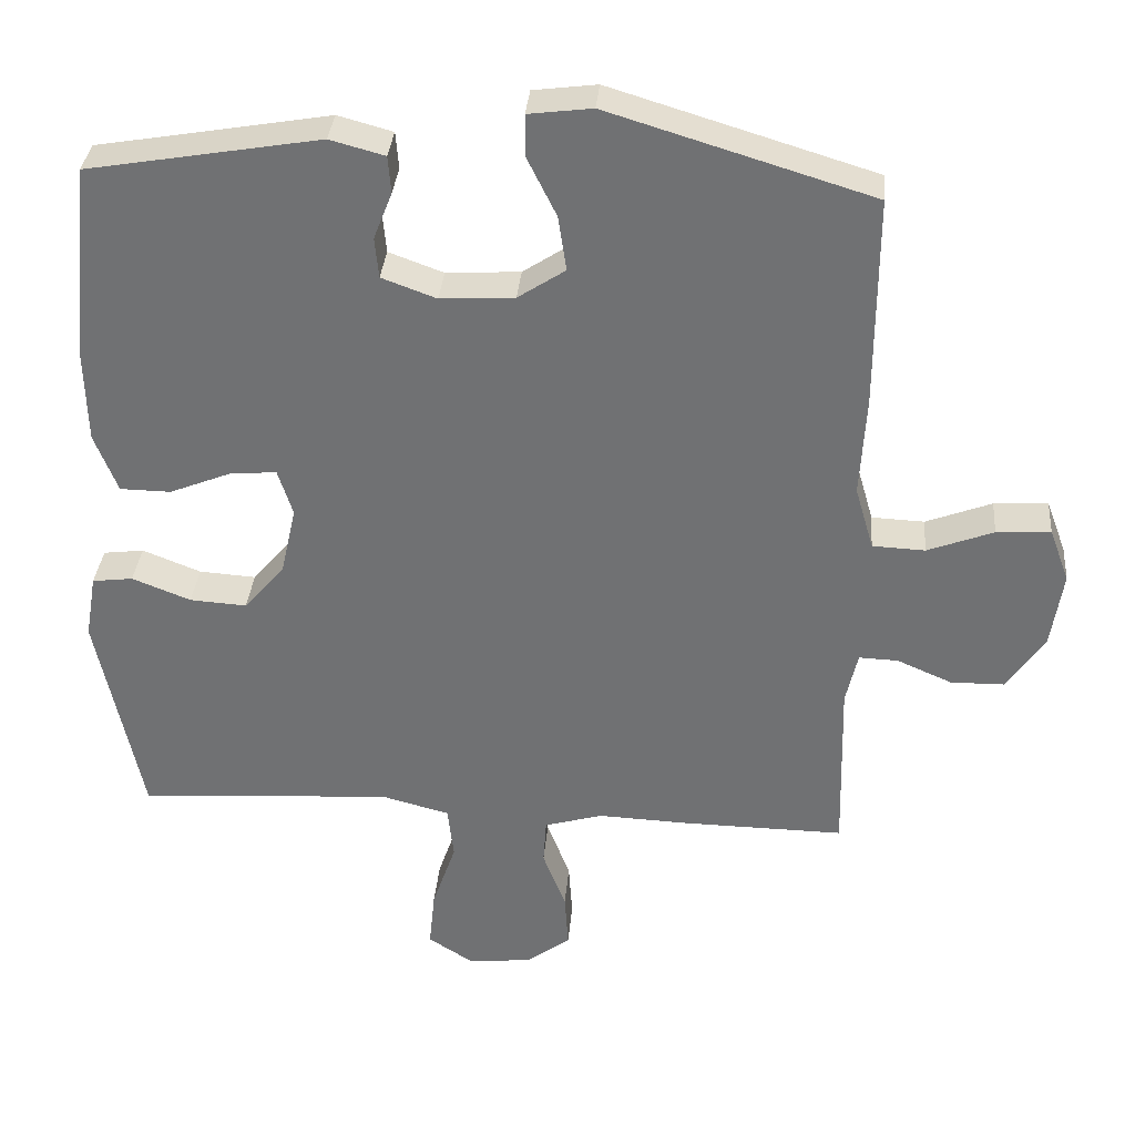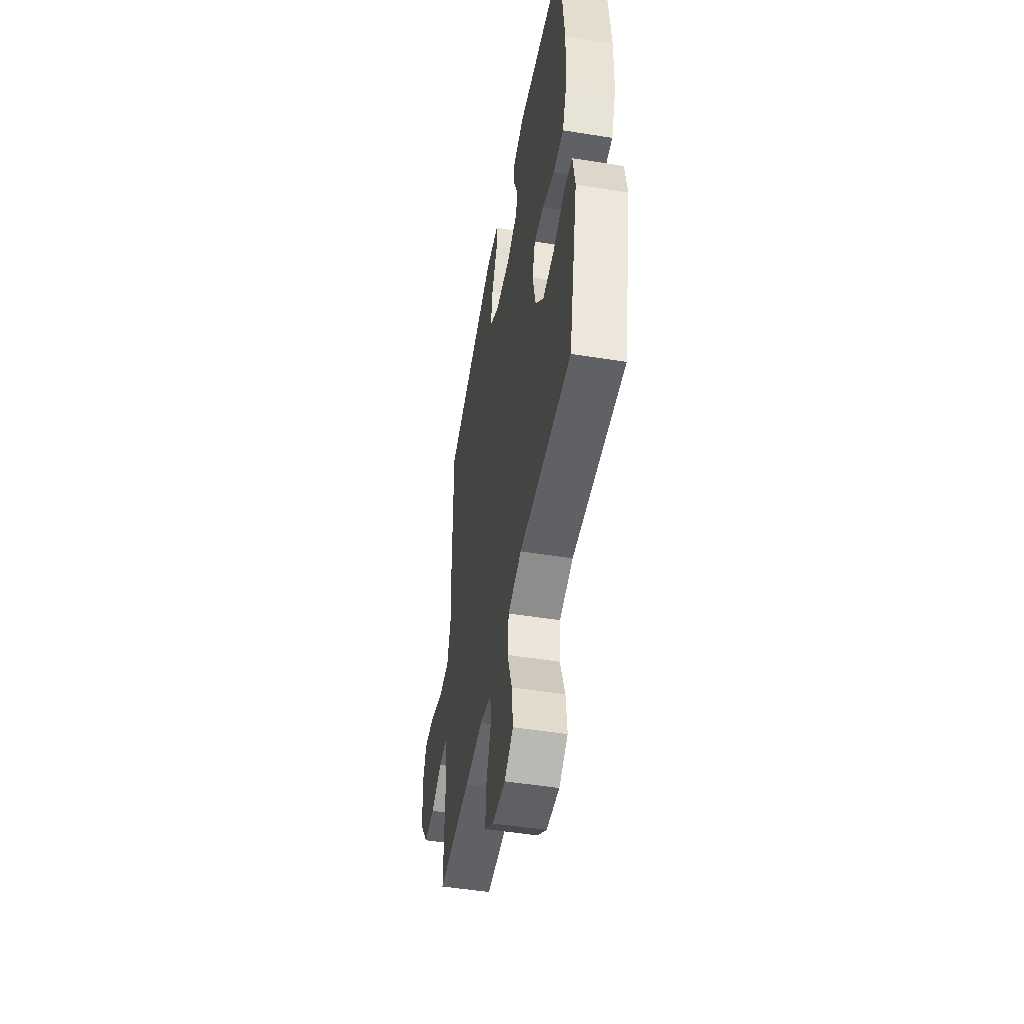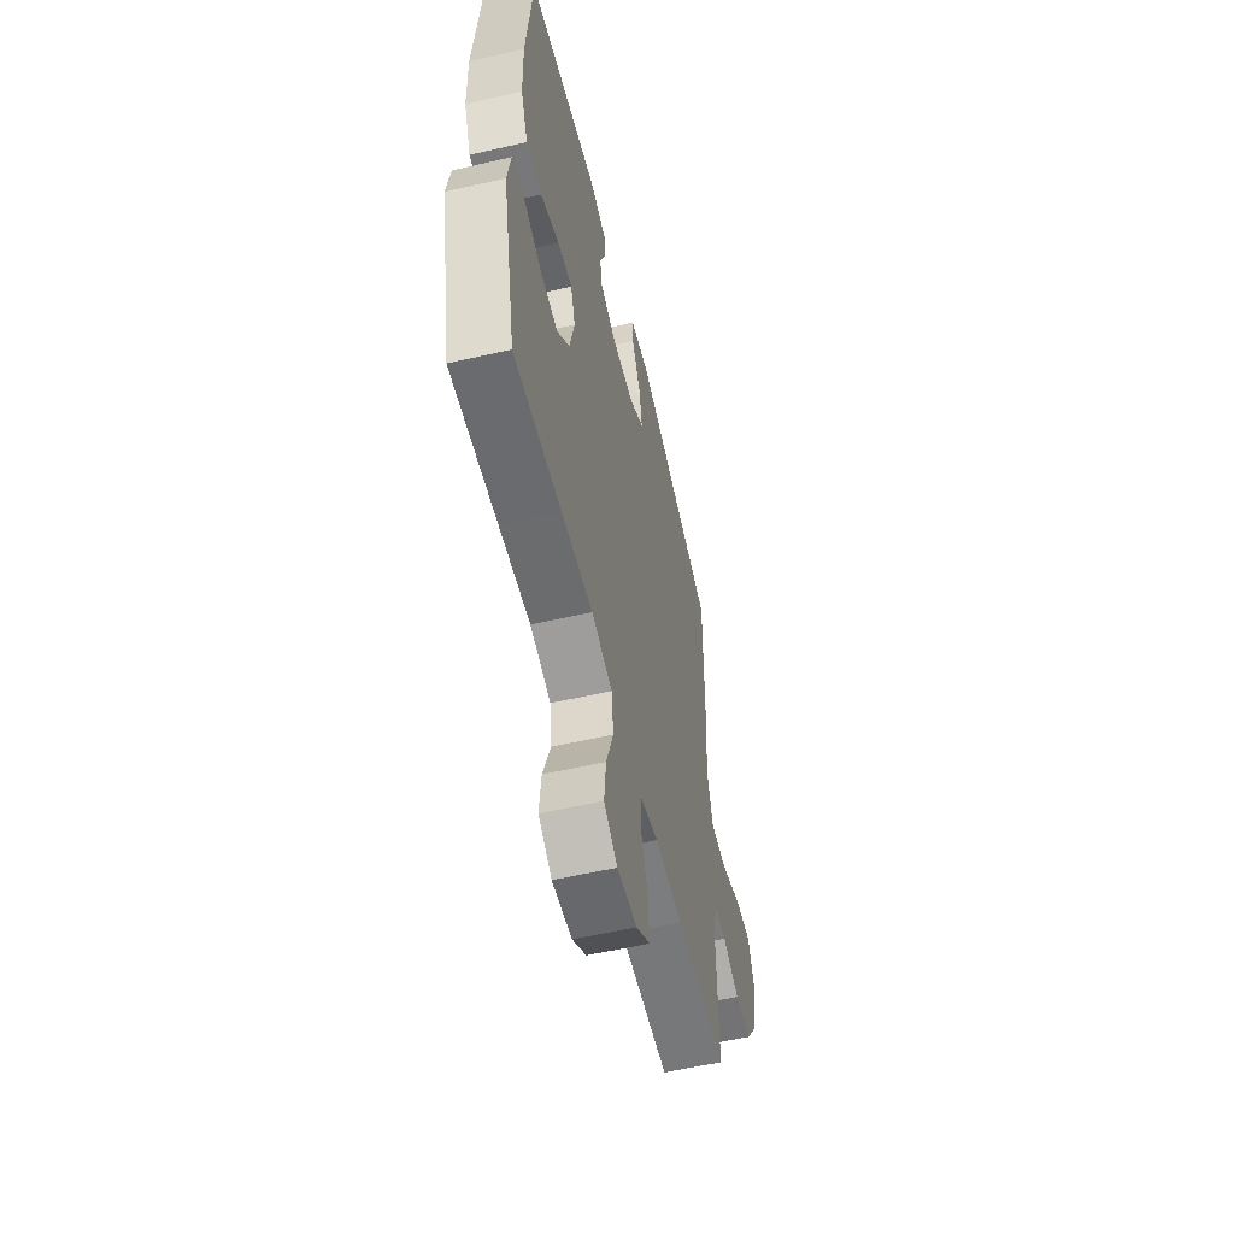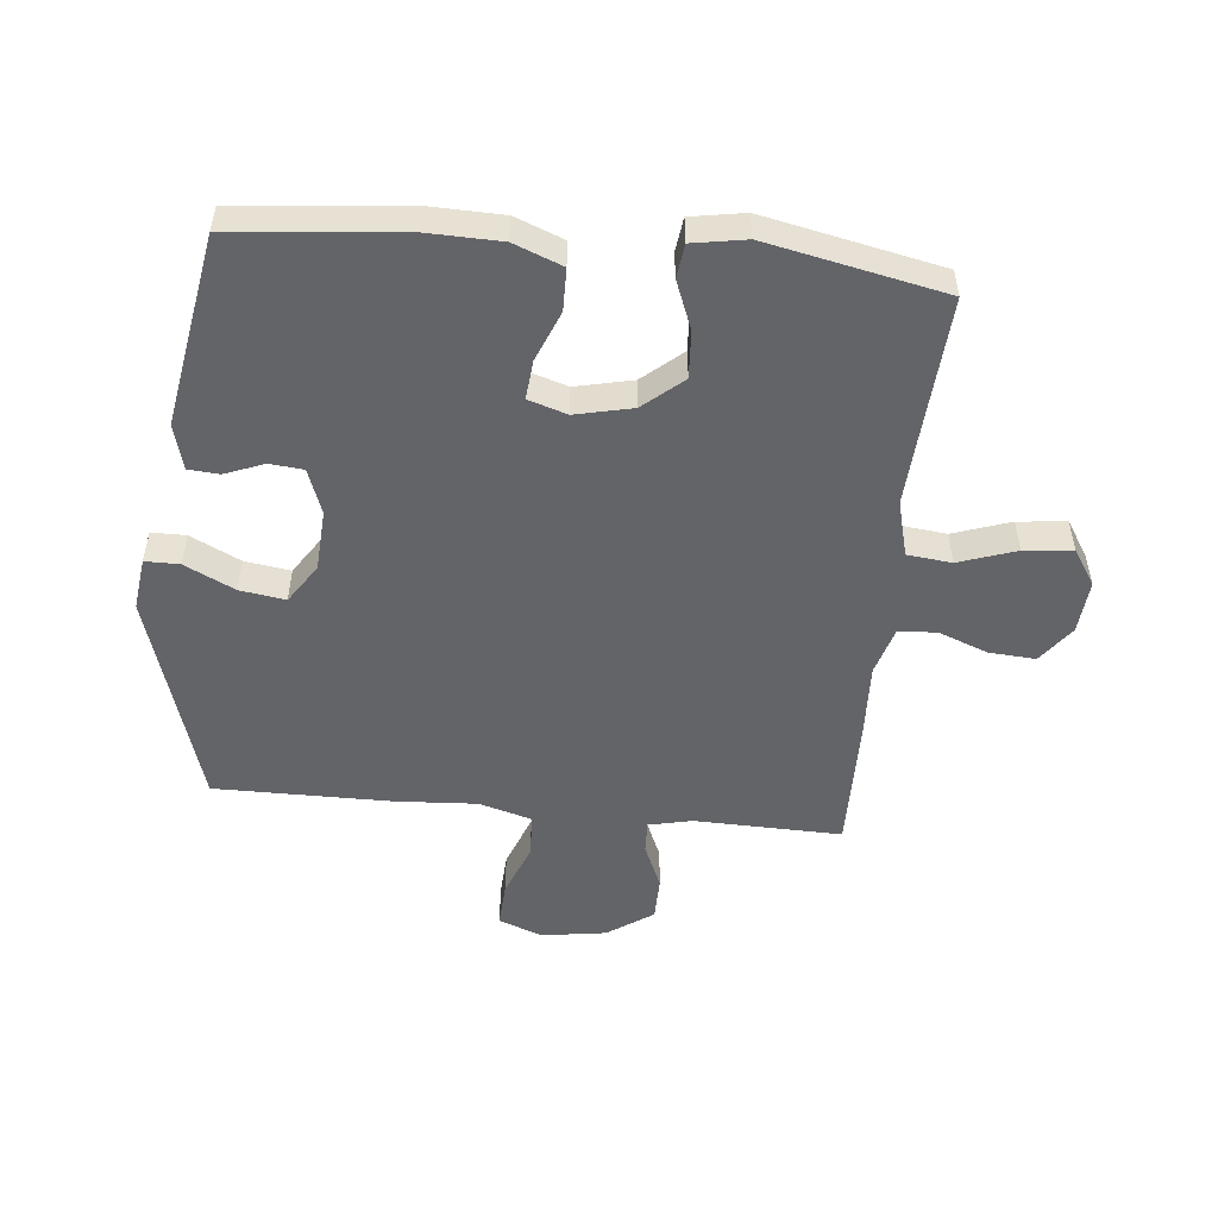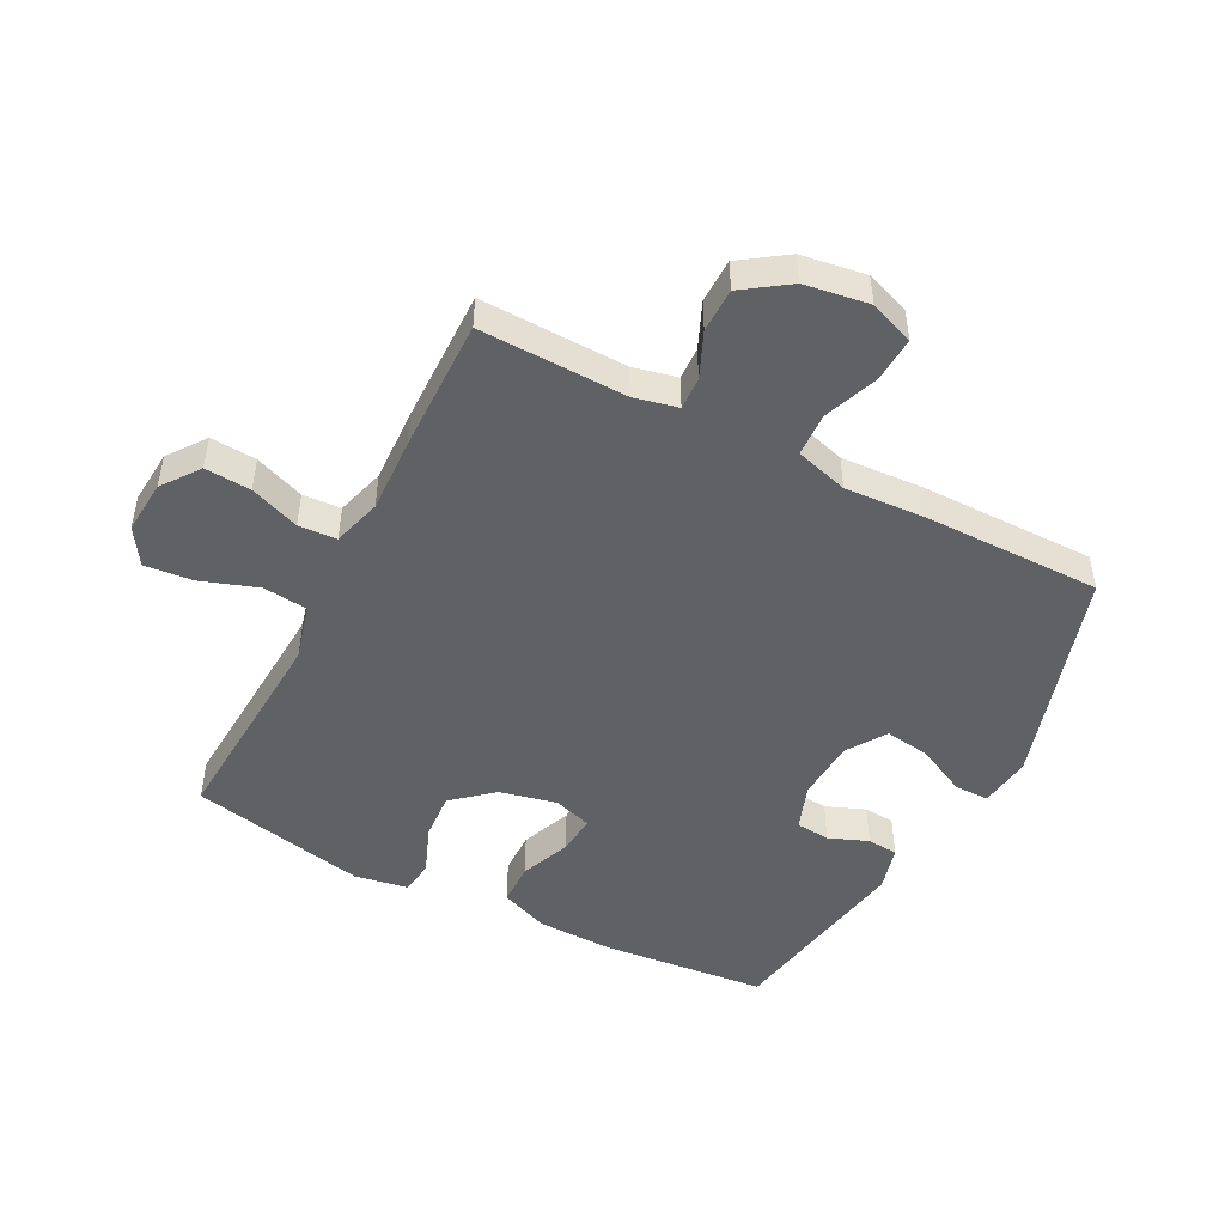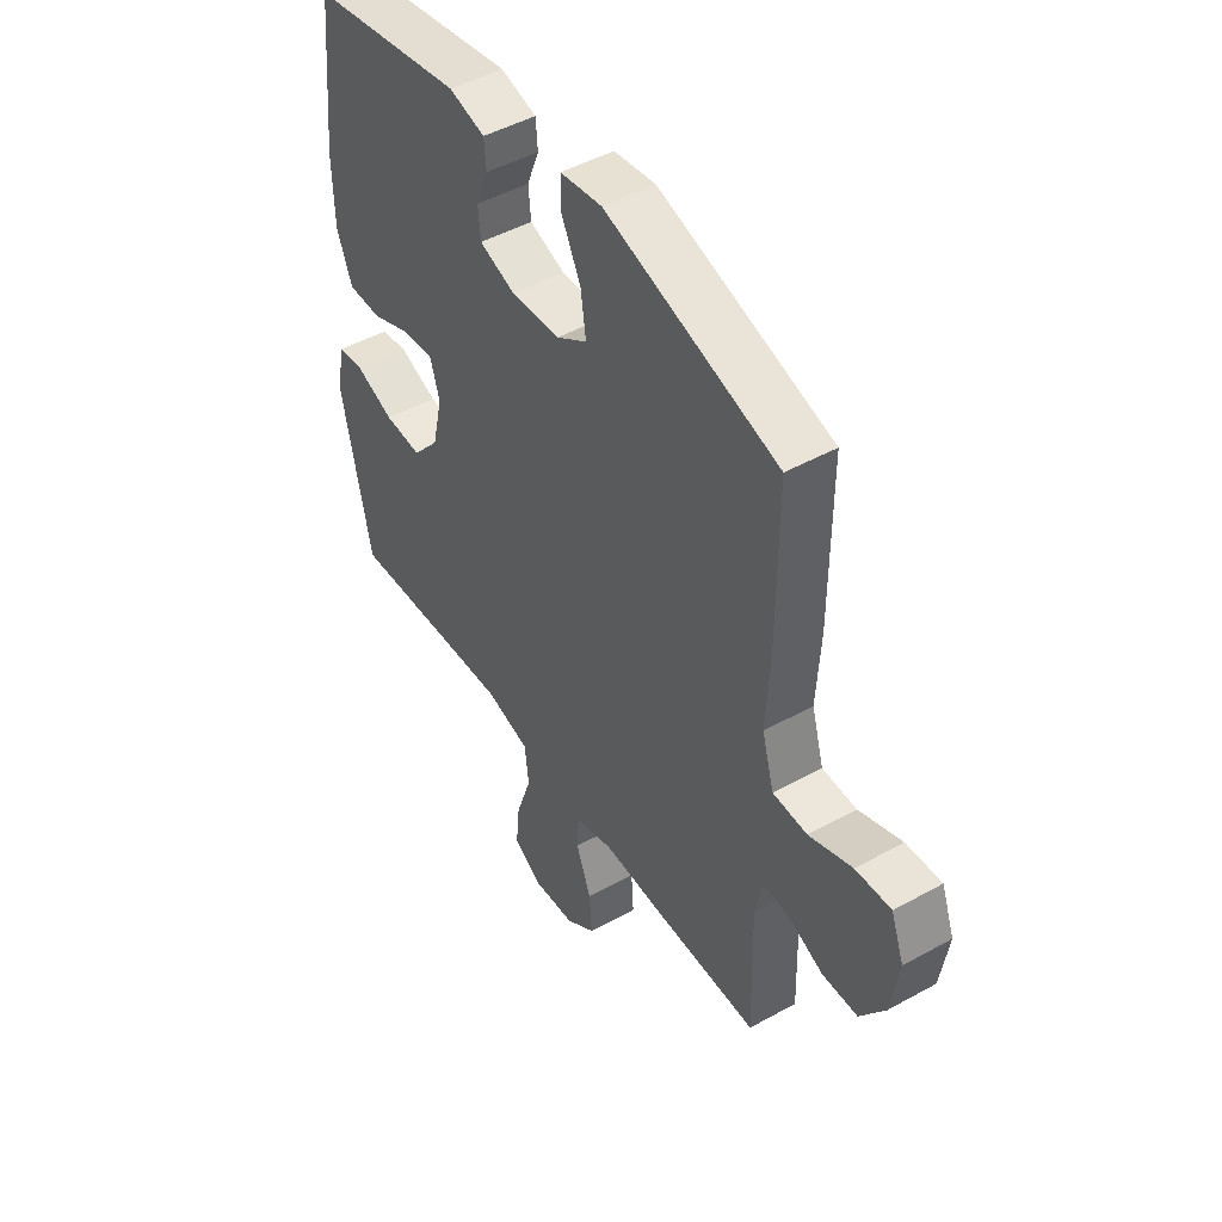
<metadata>
{"format":"obj","ext":"obj","renderer":"f3d","projection":"perspective","resolution":1024,"background":"white","views":[{"elev":34.1,"azim":-175.1,"up":"+Z"},{"elev":-49.6,"azim":79.9,"up":"+Z"},{"elev":-56.7,"azim":103.5,"up":"+Z"},{"elev":-51.3,"azim":84.3,"up":"+Y"},{"elev":-48.6,"azim":-117.3,"up":"+Y"},{"elev":47.1,"azim":-122.2,"up":"+Z"}]}
</metadata>
<code>
v -0.5 0.07 -0.5
v -0.494 0.07 -0.261
v -0.51 0.07 -0.19
v -0.563 0.07 -0.192
v -0.637 0.07 -0.224
v -0.709 0.07 -0.223
v -0.76 0.07 -0.149
v -0.776 0.07 -0.044
v -0.749 0.07 0.028
v -0.676 0.07 0.024
v -0.587 0.07 -0.01
v -0.516 0.07 -0.007
v -0.491 0.07 0.079
v -0.499 0.07 0.212
v -0.5 0.07 0.5
v -0.145 0.07 0.608
v -0.059 0.07 0.597
v -0.059 0.07 0.541
v -0.099 0.07 0.46
v -0.11 0.07 0.386
v -0.046 0.07 0.344
v 0.054 0.07 0.338
v 0.128 0.07 0.365
v 0.133 0.07 0.42
v 0.108 0.07 0.484
v 0.112 0.07 0.534
v 0.186 0.07 0.554
v 0.5 0.07 0.5
v 0.527 0.07 0.23
v 0.524 0.07 0.107
v 0.493 0.07 0.028
v 0.424 0.07 0.027
v 0.342 0.07 0.06
v 0.278 0.07 0.066
v 0.258 0.07 0.003
v 0.279 0.07 -0.09
v 0.334 0.07 -0.154
v 0.411 0.07 -0.149
v 0.49 0.07 -0.118
v 0.545 0.07 -0.125
v 0.56 0.07 -0.212
v 0.5 0.07 -0.5
v 0.291 0.07 -0.487
v 0.154 0.07 -0.479
v 0.063 0.07 -0.503
v 0.055 0.07 -0.575
v 0.087 0.07 -0.668
v 0.095 0.07 -0.747
v 0.036 0.07 -0.785
v -0.051 0.07 -0.778
v -0.112 0.07 -0.733
v -0.107 0.07 -0.658
v -0.076 0.07 -0.577
v -0.08 0.07 -0.515
v -0.159 0.07 -0.492
v -0.28 0.07 -0.497
v -0.5 0 -0.5
v -0.494 0 -0.261
v -0.51 0 -0.19
v -0.563 0 -0.192
v -0.637 0 -0.224
v -0.709 0 -0.223
v -0.76 0 -0.149
v -0.776 0 -0.044
v -0.749 0 0.028
v -0.676 0 0.024
v -0.587 0 -0.01
v -0.516 0 -0.007
v -0.491 0 0.079
v -0.499 0 0.212
v -0.5 0 0.5
v -0.145 0 0.608
v -0.059 0 0.597
v -0.059 0 0.541
v -0.099 0 0.46
v -0.11 0 0.386
v -0.046 0 0.344
v 0.054 0 0.338
v 0.128 0 0.365
v 0.133 0 0.42
v 0.108 0 0.484
v 0.112 0 0.534
v 0.186 0 0.554
v 0.5 0 0.5
v 0.527 0 0.23
v 0.524 0 0.107
v 0.493 0 0.028
v 0.424 0 0.027
v 0.342 0 0.06
v 0.278 0 0.066
v 0.258 0 0.003
v 0.279 0 -0.09
v 0.334 0 -0.154
v 0.411 0 -0.149
v 0.49 0 -0.118
v 0.545 0 -0.125
v 0.56 0 -0.212
v 0.5 0 -0.5
v 0.291 0 -0.487
v 0.154 0 -0.479
v 0.063 0 -0.503
v 0.055 0 -0.575
v 0.087 0 -0.668
v 0.095 0 -0.747
v 0.036 0 -0.785
v -0.051 0 -0.778
v -0.112 0 -0.733
v -0.107 0 -0.658
v -0.076 0 -0.577
v -0.08 0 -0.515
v -0.159 0 -0.492
v -0.28 0 -0.497
f 55 56 1 2
f 54 55 2 3
f 50 51 52 53
f 50 53 54
f 49 50 54
f 46 47 48 49
f 46 49 54
f 45 46 54 3
f 40 41 42 43
f 38 39 40 43
f 37 38 43 44
f 36 37 44 45
f 30 31 32 33
f 30 33 34
f 29 30 34
f 28 29 34
f 27 28 34
f 24 25 26 27
f 23 24 27 34
f 22 23 34 35
f 16 17 18 19
f 16 19 20
f 13 14 15 16
f 12 13 16 20
f 8 9 10 11
f 8 11 12
f 7 8 12
f 4 5 6 7
f 3 4 7 12
f 21 22 35 36
f 20 21 36 45
f 3 12 20 45
f 58 57 112 111
f 59 58 111 110
f 109 108 107 106
f 110 109 106
f 110 106 105
f 105 104 103 102
f 110 105 102
f 59 110 102 101
f 99 98 97 96
f 99 96 95 94
f 100 99 94 93
f 101 100 93 92
f 89 88 87 86
f 90 89 86
f 90 86 85
f 90 85 84
f 90 84 83
f 83 82 81 80
f 90 83 80 79
f 91 90 79 78
f 75 74 73 72
f 76 75 72
f 72 71 70 69
f 76 72 69 68
f 67 66 65 64
f 68 67 64
f 68 64 63
f 63 62 61 60
f 68 63 60 59
f 92 91 78 77
f 101 92 77 76
f 101 76 68 59
f 1 57 58 2
f 2 58 59 3
f 3 59 60 4
f 4 60 61 5
f 5 61 62 6
f 6 62 63 7
f 7 63 64 8
f 8 64 65 9
f 9 65 66 10
f 10 66 67 11
f 11 67 68 12
f 12 68 69 13
f 13 69 70 14
f 14 70 71 15
f 15 71 72 16
f 16 72 73 17
f 17 73 74 18
f 18 74 75 19
f 19 75 76 20
f 20 76 77 21
f 21 77 78 22
f 22 78 79 23
f 23 79 80 24
f 24 80 81 25
f 25 81 82 26
f 26 82 83 27
f 27 83 84 28
f 28 84 85 29
f 29 85 86 30
f 30 86 87 31
f 31 87 88 32
f 32 88 89 33
f 33 89 90 34
f 34 90 91 35
f 35 91 92 36
f 36 92 93 37
f 37 93 94 38
f 38 94 95 39
f 39 95 96 40
f 40 96 97 41
f 41 97 98 42
f 42 98 99 43
f 43 99 100 44
f 44 100 101 45
f 45 101 102 46
f 46 102 103 47
f 47 103 104 48
f 48 104 105 49
f 49 105 106 50
f 50 106 107 51
f 51 107 108 52
f 52 108 109 53
f 53 109 110 54
f 54 110 111 55
f 55 111 112 56
f 56 112 57 1

</code>
